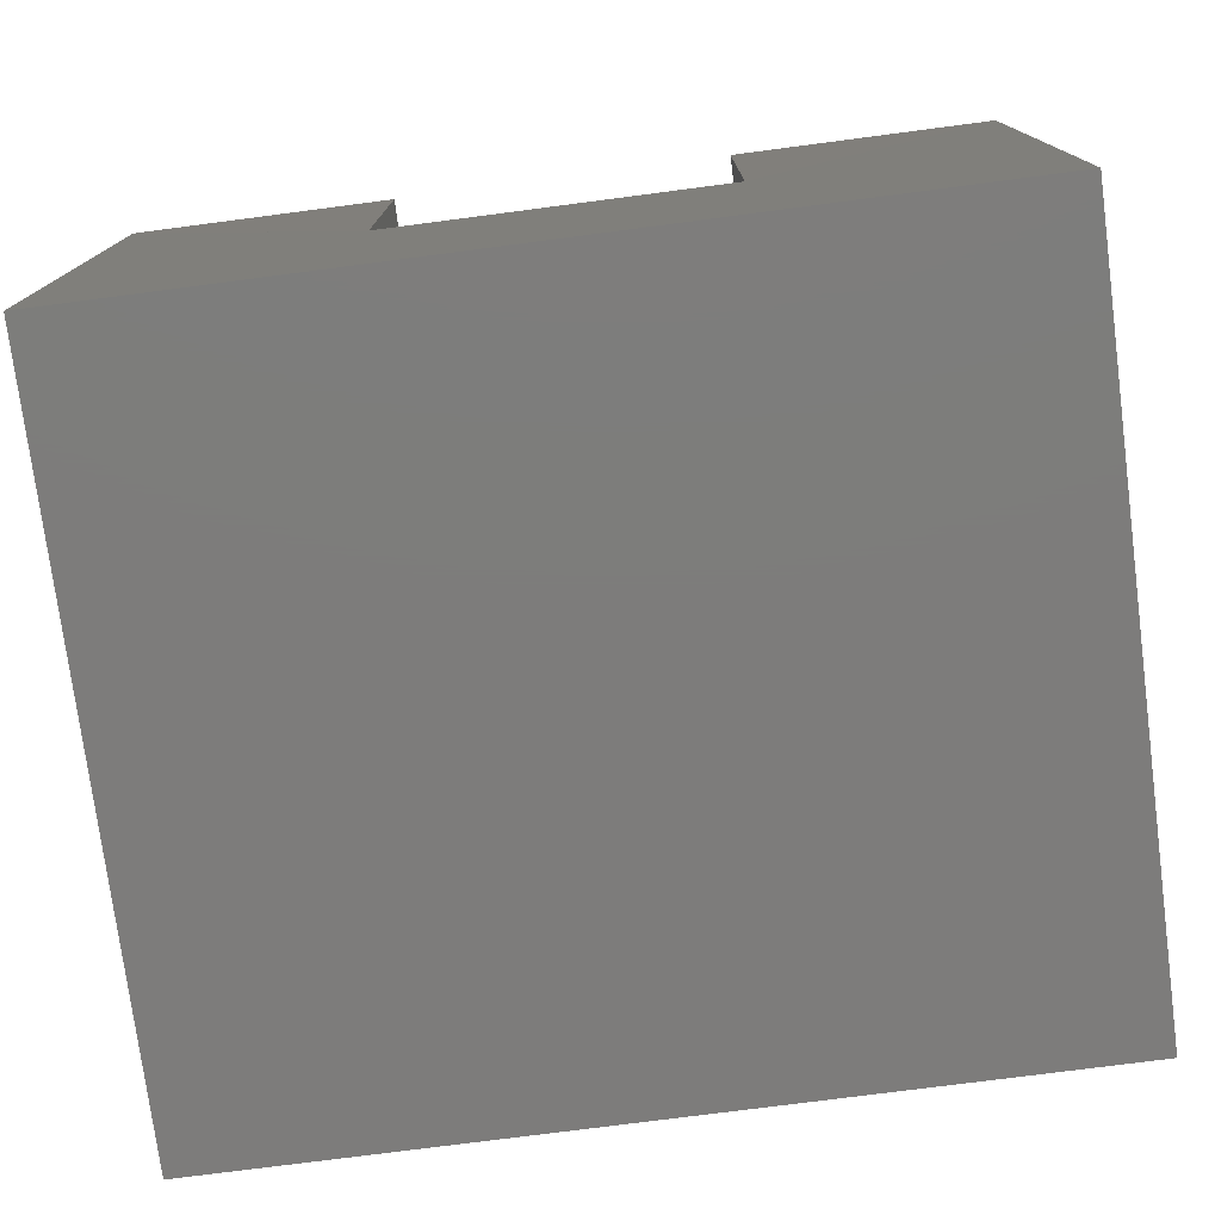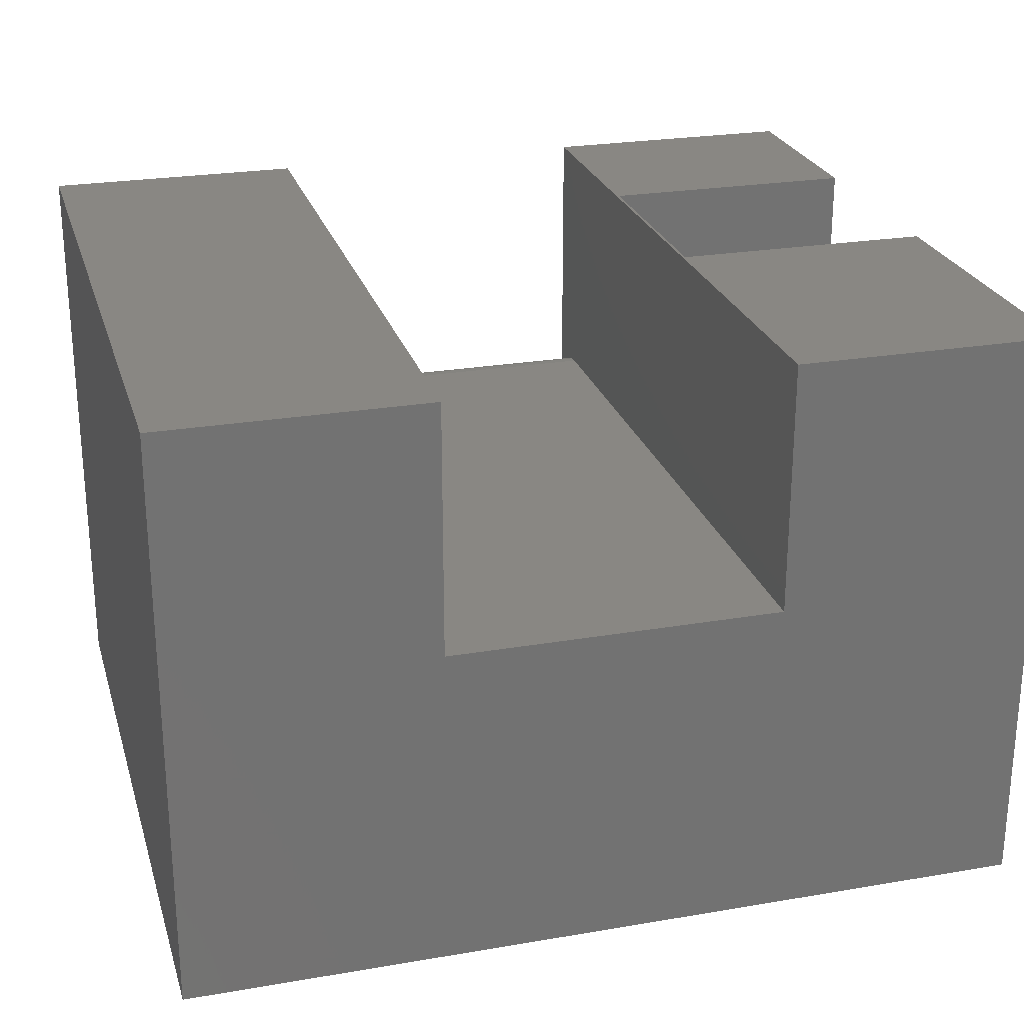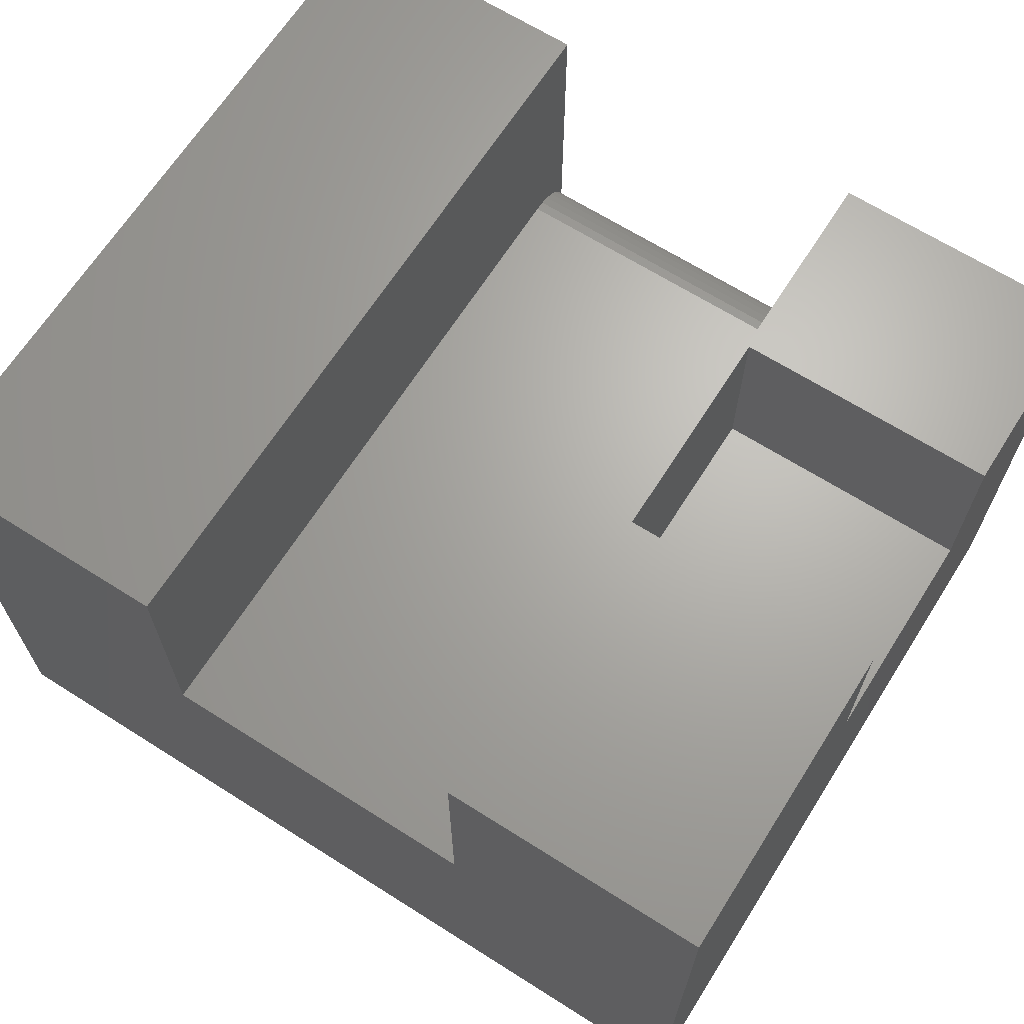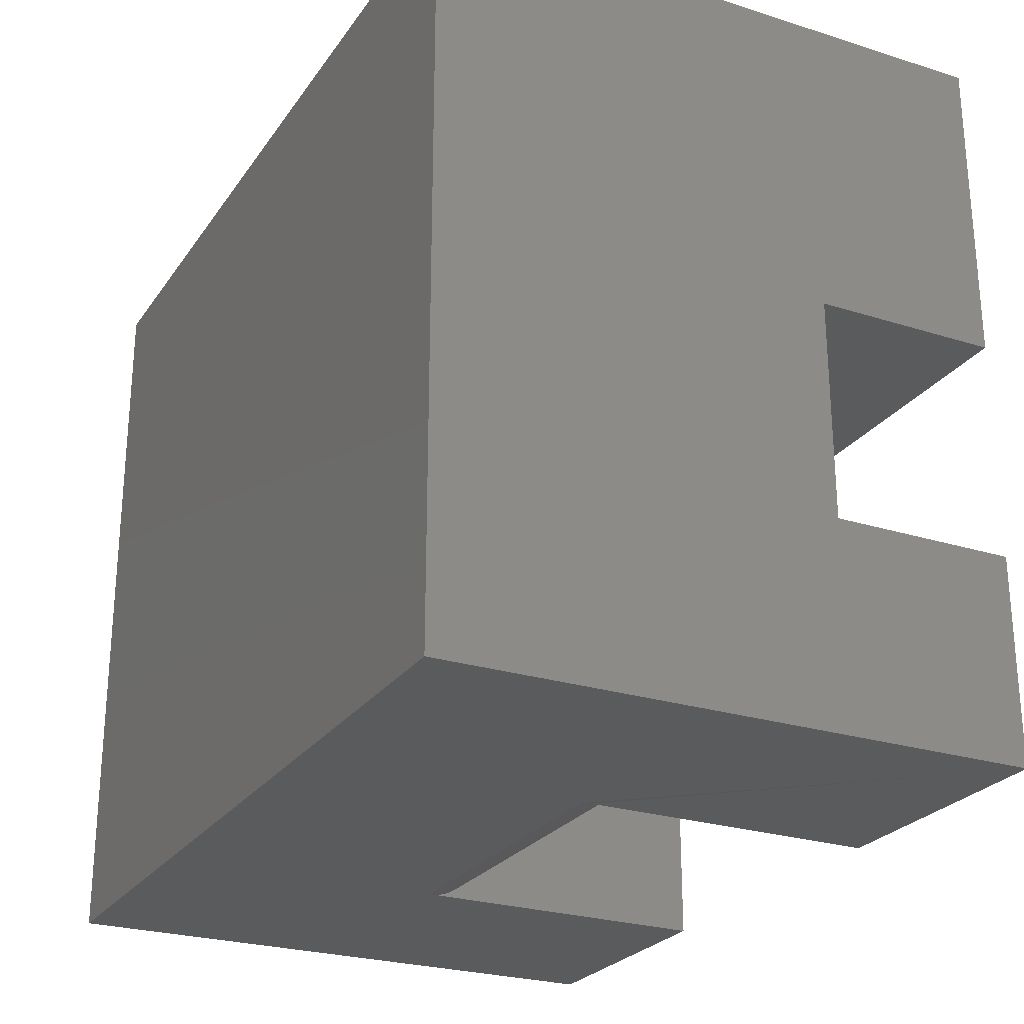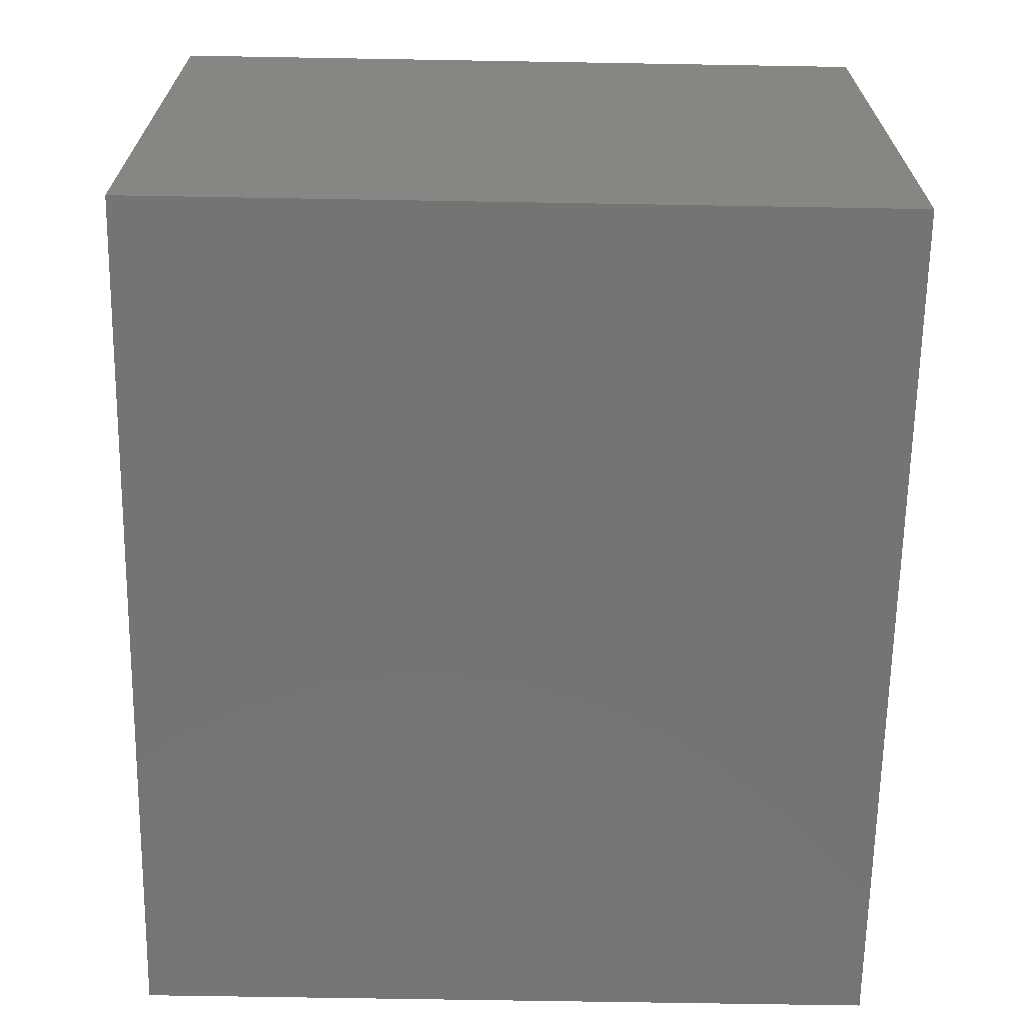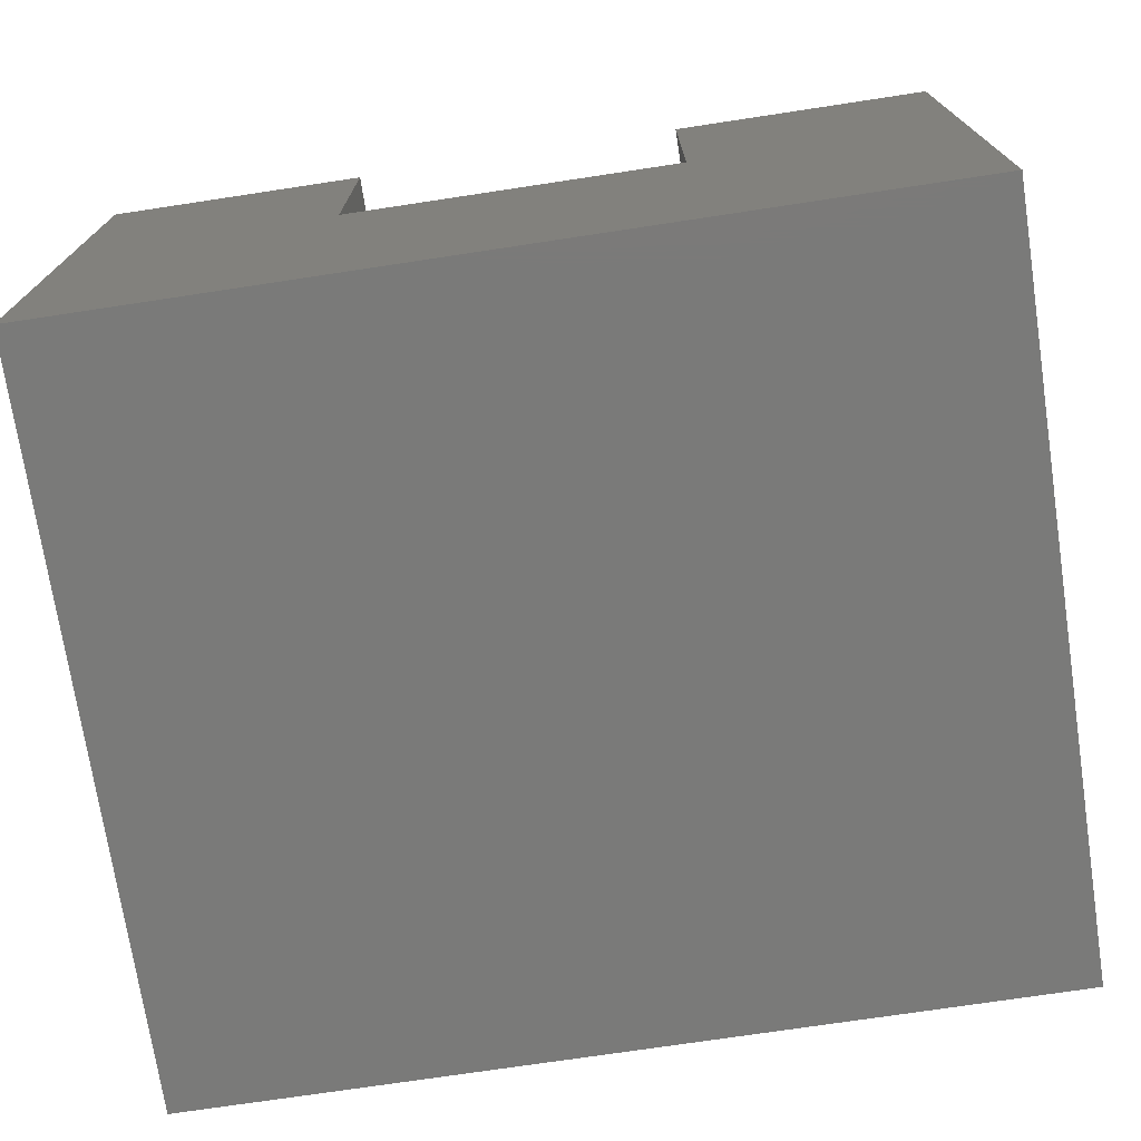
<metadata>
{"format":"stl","ext":"stl","renderer":"f3d","projection":"perspective","resolution":1024,"background":"white","views":[{"elev":-76.2,"azim":-172.6,"up":"+Y"},{"elev":25.0,"azim":-15.5,"up":"+Y"},{"elev":66.5,"azim":32.4,"up":"+Y"},{"elev":-25.5,"azim":63.2,"up":"+Z"},{"elev":-66.6,"azim":-91.0,"up":"+Y"},{"elev":-73.1,"azim":8.6,"up":"+Y"}]}
</metadata>
<code>
# stl→obj: 40 verts, 76 faces
v 0.75 0.3516 0.1797
v 0.75 0.5132 0.1797
v 0.5234 0.3516 0.1797
v 0.5234 0.5132 0.1797
v 0.5234 0.3516 0.3729
v 0.5234 0.5132 0.3729
v 0.75 0.3516 0.3729
v 0.75 0.5132 0.3729
v 0.75 0.5132 0
v 0.75 0 0
v 0.75 0 0.6484
v 0.75 0.5132 0.6484
v 0.5211 0.5132 0
v 0.5211 0.5132 0.6484
v 0.2289 0.5132 0.6484
v 0.2289 0.5132 0
v 0 0.5132 0.6484
v 0 0.5132 0
v 0.5211 0.2452 0
v 0.5211 0.2544 0.0009007
v 0.2289 0.2544 0.0009007
v 0.2289 0.2452 0
v 0 0 0
v 0.5211 0.2921 0.04688
v 0.2289 0.2921 0.04688
v 0.5211 0.2921 0.6484
v 0.2289 0.2921 0.6484
v 0.5211 0.2912 0.03773
v 0.5211 0.2632 0.003568
v 0.5211 0.2713 0.0079
v 0.5211 0.2784 0.01373
v 0.5211 0.2842 0.02083
v 0.5211 0.2885 0.02894
v 0.2289 0.2912 0.03773
v 0.2289 0.2885 0.02894
v 0.2289 0.2842 0.02083
v 0.2289 0.2784 0.01373
v 0.2289 0.2713 0.0079
v 0.2289 0.2632 0.003568
v 0 0 0.6484
f 1 2 3
f 3 2 4
f 3 4 5
f 5 4 6
f 5 6 7
f 7 6 8
f 9 2 10
f 10 2 1
f 10 1 11
f 11 1 7
f 11 7 12
f 12 7 8
f 13 14 6
f 13 6 4
f 13 4 2
f 13 2 9
f 12 8 14
f 14 8 6
f 1 3 7
f 7 3 5
f 15 16 17
f 17 16 18
f 9 10 19
f 9 19 20
f 9 20 13
f 18 16 21
f 18 21 22
f 18 22 23
f 23 22 10
f 10 22 19
f 24 25 26
f 26 25 27
f 14 13 28
f 14 28 24
f 14 24 26
f 13 20 29
f 13 29 30
f 13 30 31
f 13 31 32
f 13 32 33
f 13 33 28
f 15 25 34
f 15 27 25
f 16 15 34
f 16 34 35
f 16 35 36
f 16 36 37
f 16 37 38
f 16 38 39
f 16 39 21
f 18 23 17
f 17 23 40
f 19 22 20
f 20 22 21
f 20 21 29
f 29 21 39
f 29 39 30
f 30 39 38
f 30 38 31
f 31 38 37
f 31 37 32
f 32 37 36
f 32 36 33
f 33 36 35
f 33 35 28
f 28 35 34
f 28 34 24
f 24 34 25
f 40 11 26
f 40 26 27
f 40 27 15
f 40 15 17
f 26 11 14
f 14 11 12
f 40 23 11
f 11 23 10

</code>
